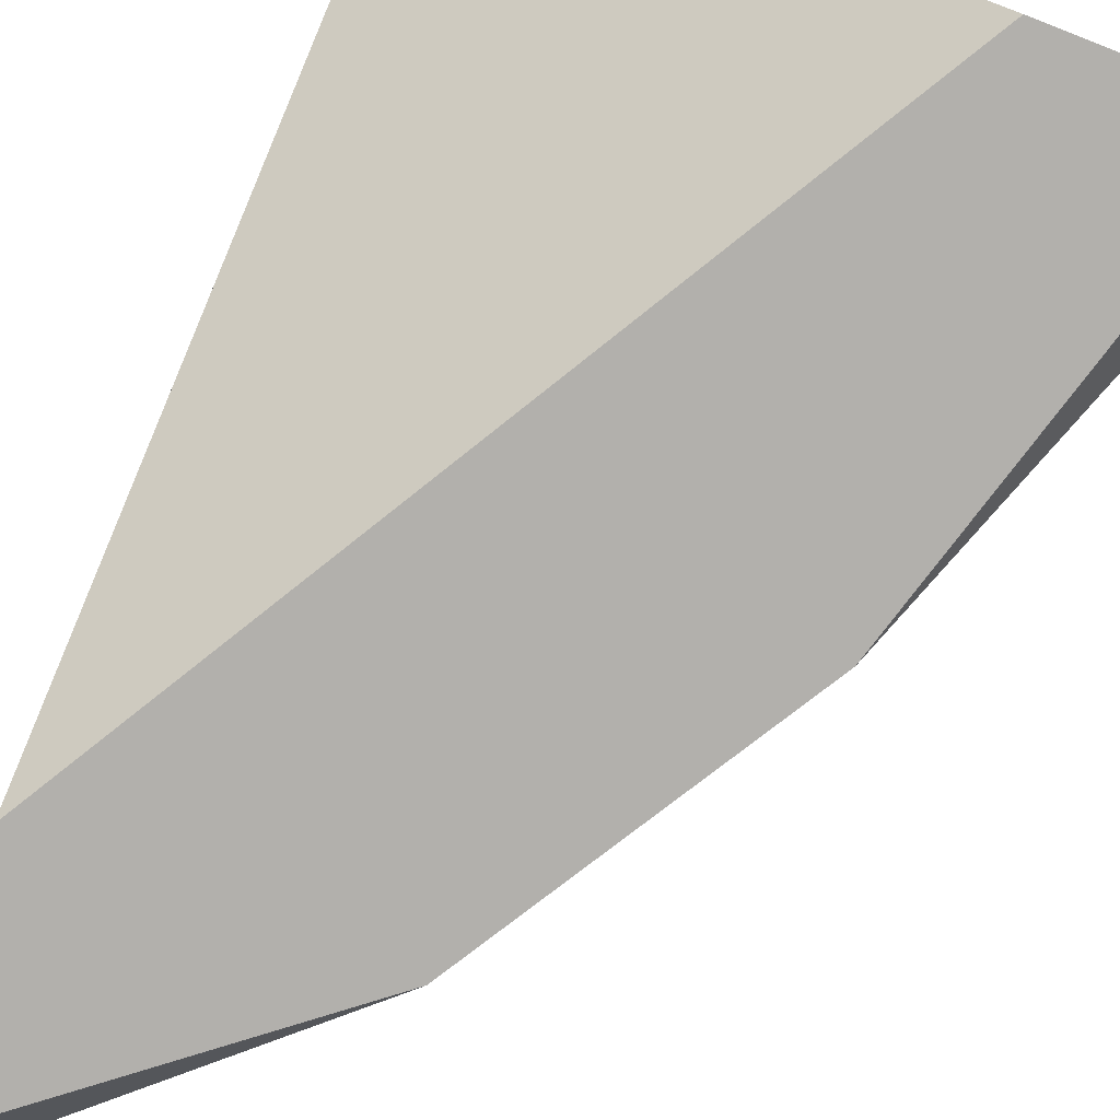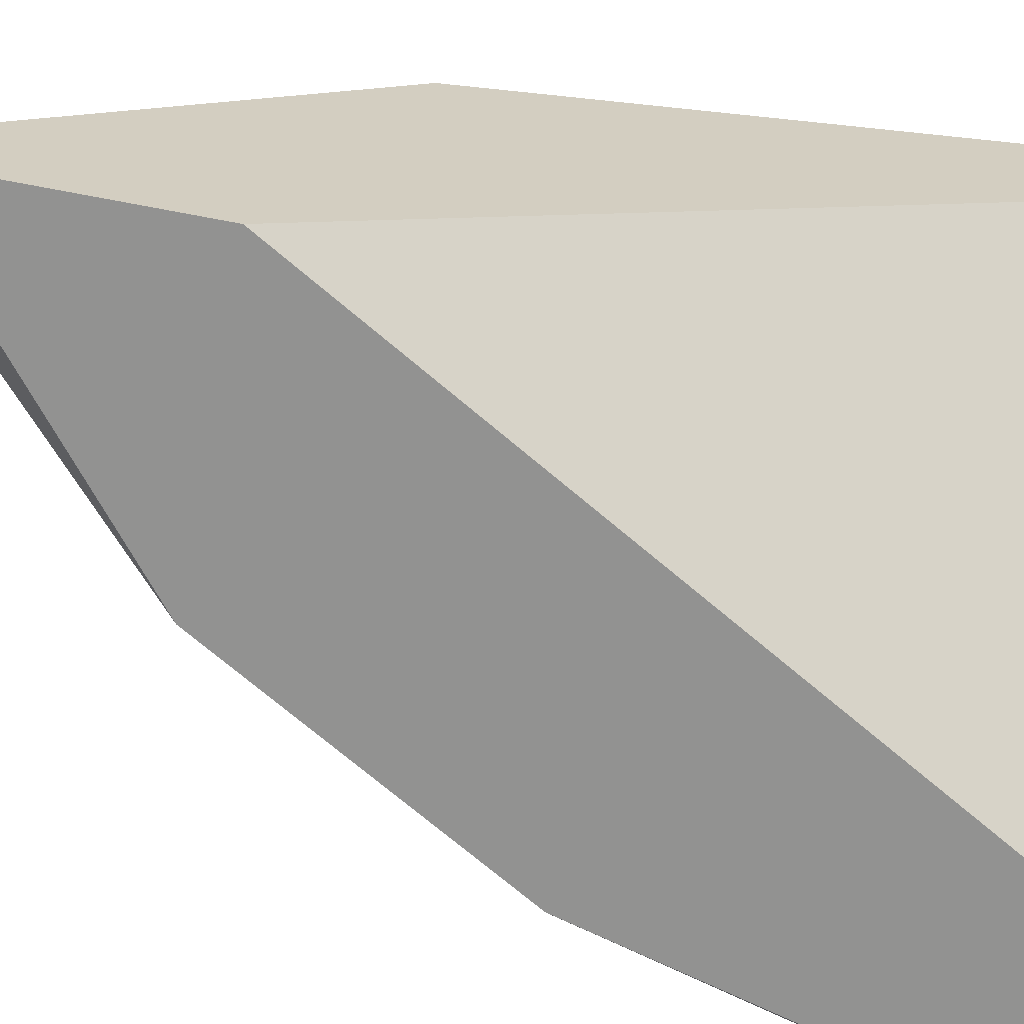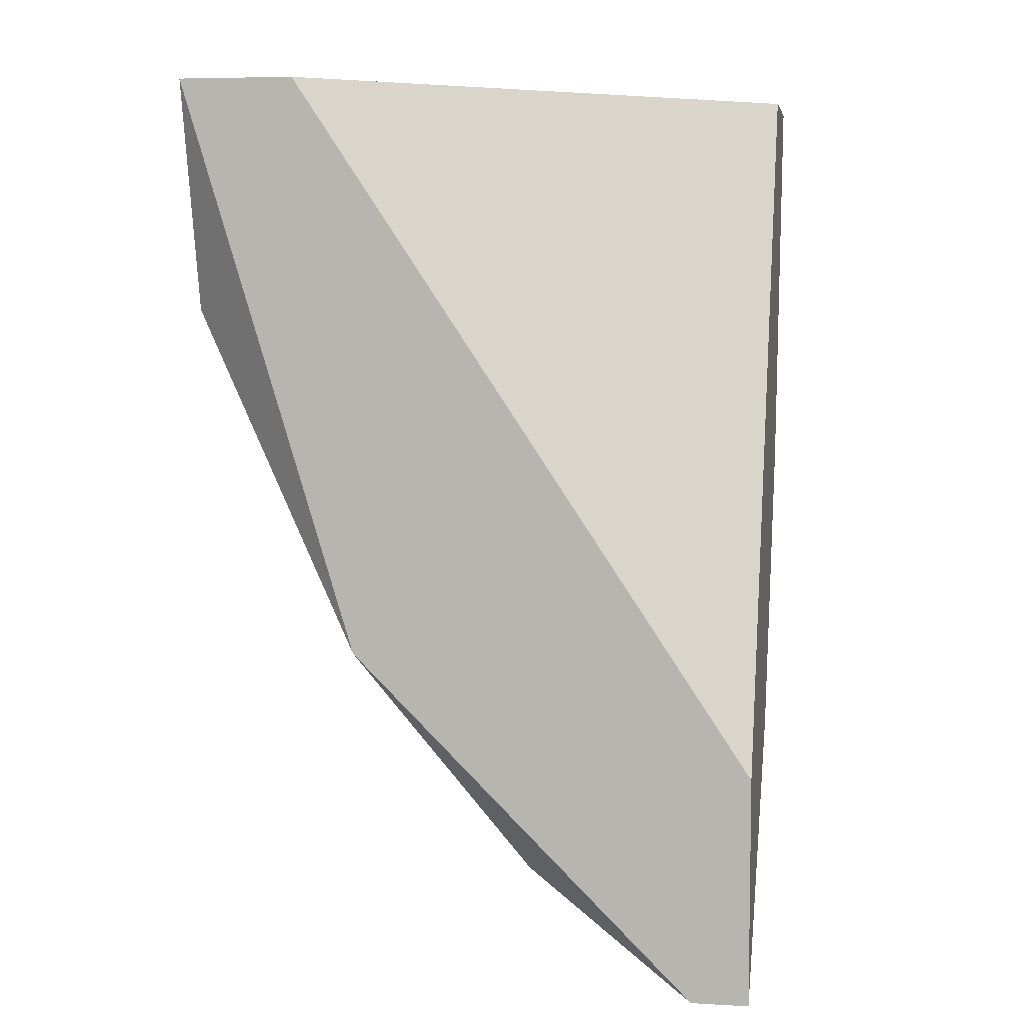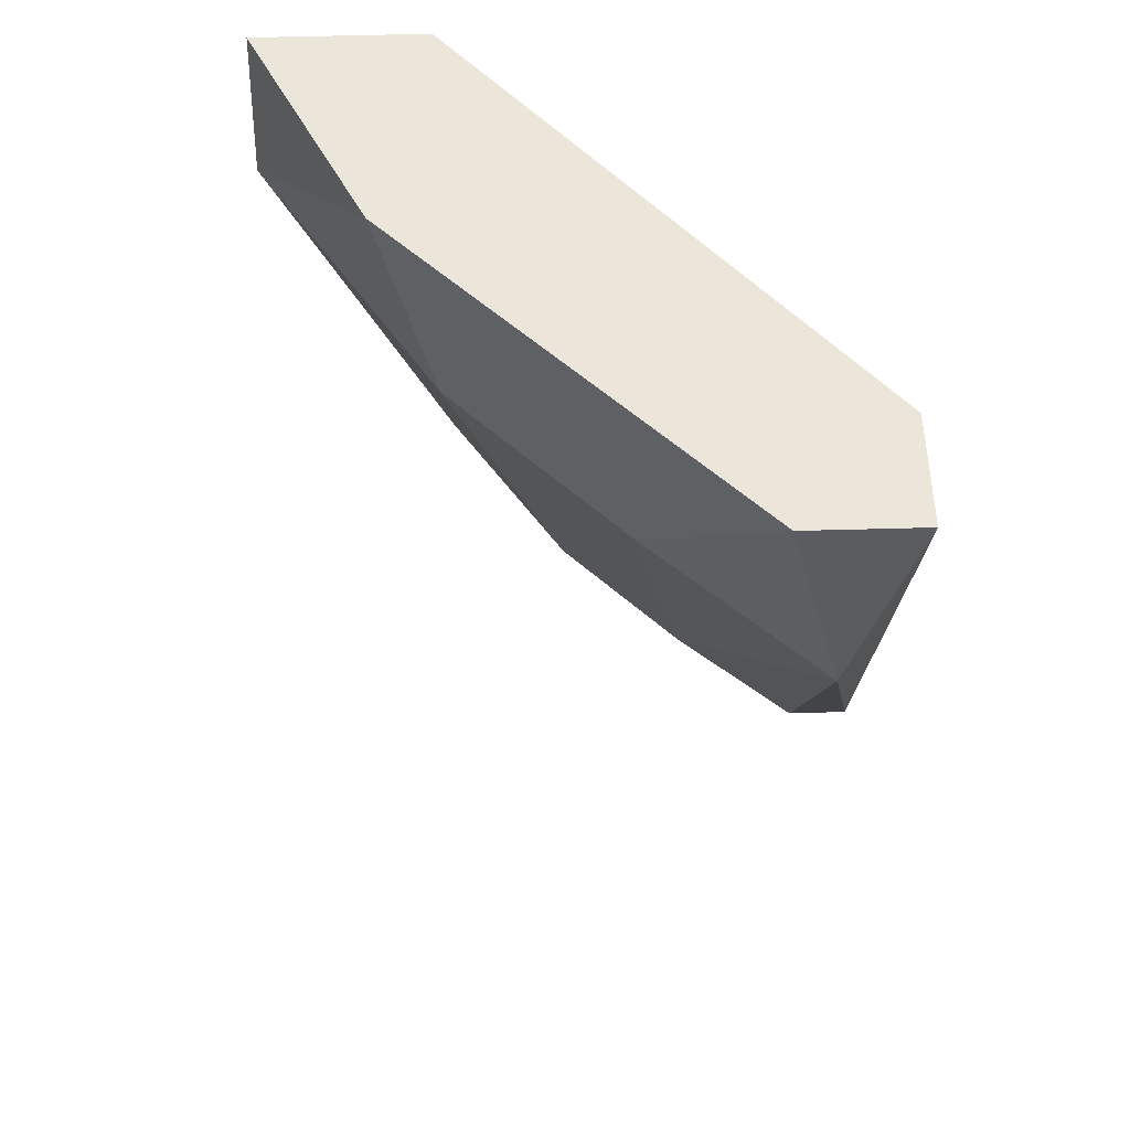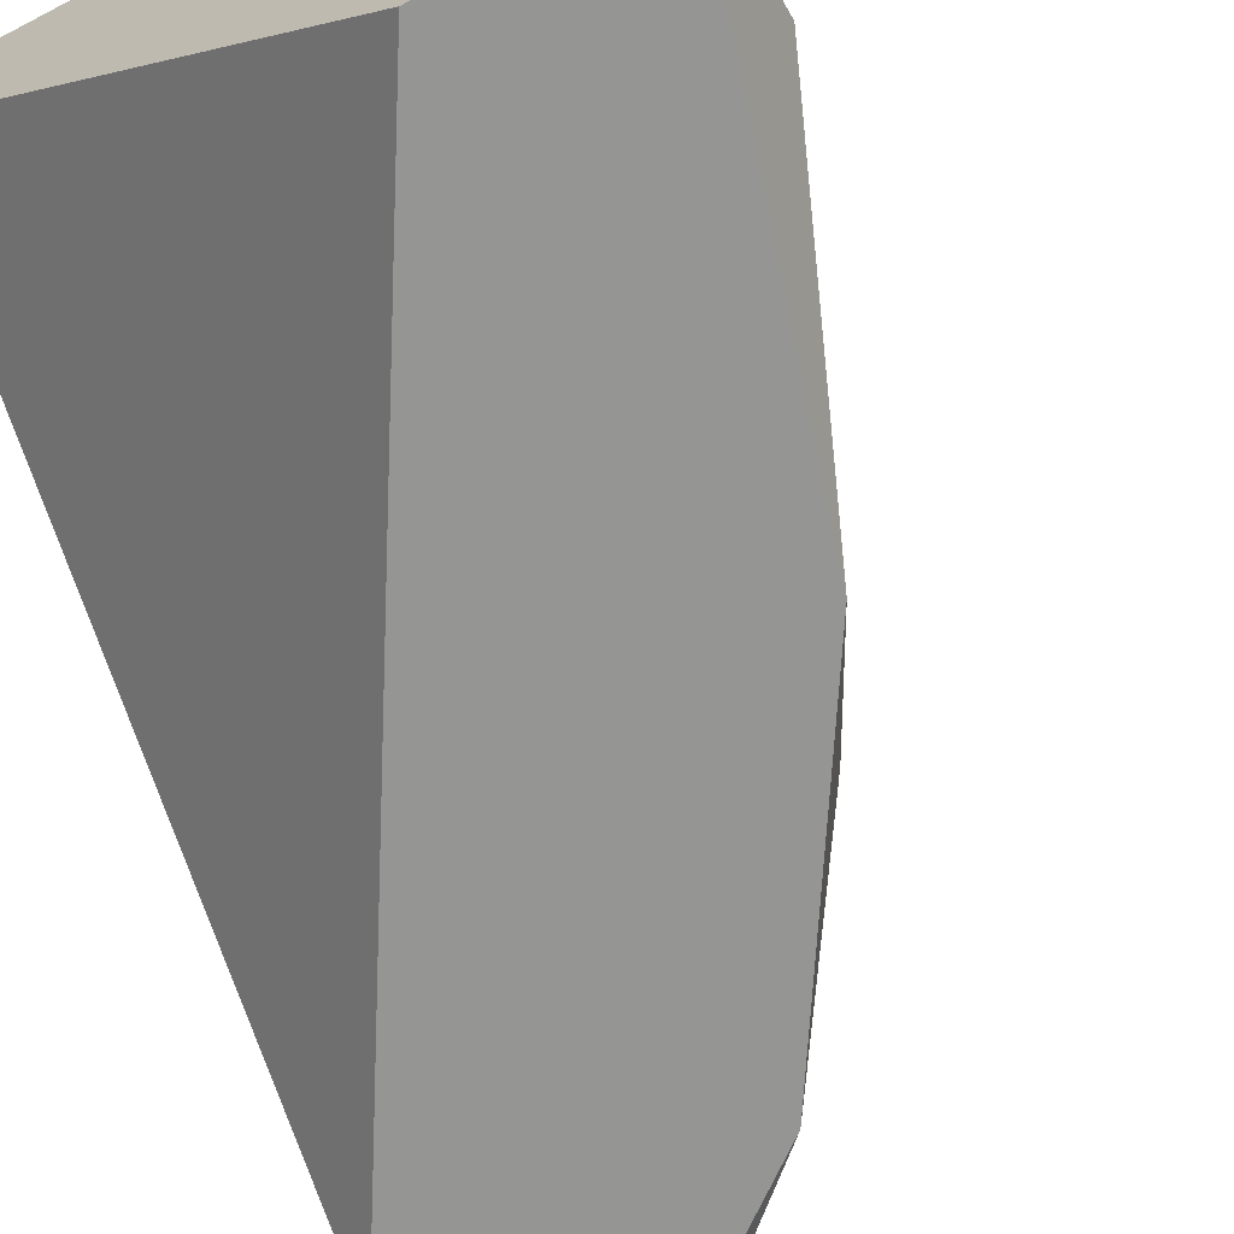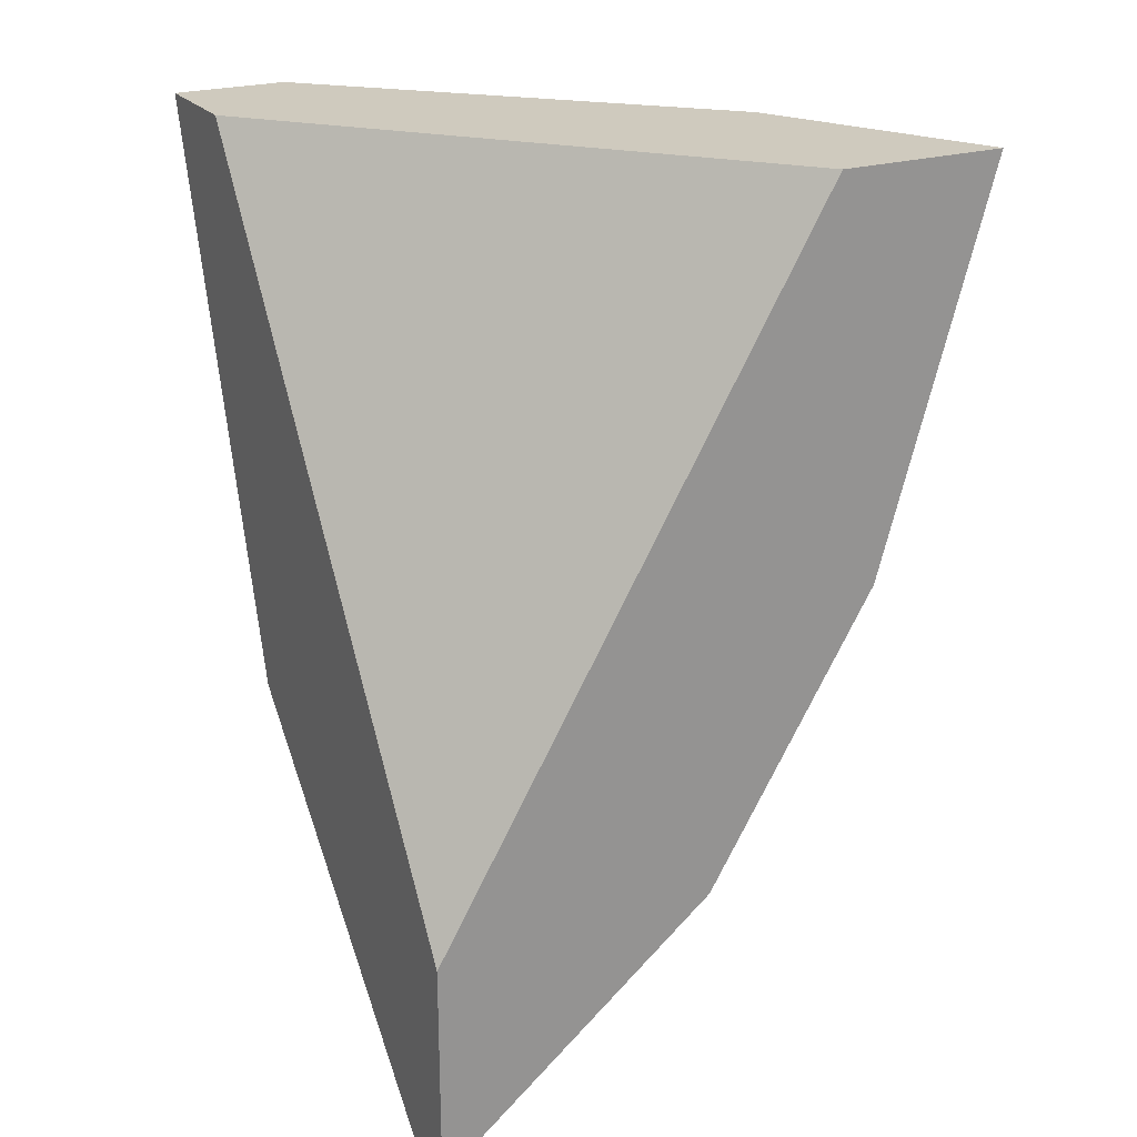
<metadata>
{"format":"obj","ext":"obj","renderer":"f3d","projection":"perspective","resolution":1024,"background":"white","views":[{"elev":-78.7,"azim":-21.3,"up":"+Y"},{"elev":-66.3,"azim":-101.0,"up":"+Y"},{"elev":6.3,"azim":-80.5,"up":"+Z"},{"elev":55.6,"azim":178.3,"up":"+Z"},{"elev":-67.3,"azim":27.7,"up":"+Y"},{"elev":23.2,"azim":-28.0,"up":"+Z"}]}
</metadata>
<code>
v 0.04859 0.06494 -0.01486
v 0.04859 0.04981 -0.04766
v 0.04607 0.06494 -0.02496
v 0.04607 0.04981 -0.05018
v 0.04607 0.04224 -0.05523
v 0.04607 0.05737 -0.04009
v 0.06877 0.03971 -0.01486
v 0.06877 0.04224 -0.01991
v 0.05616 0.04981 -0.03756
v 0.05616 0.03971 -0.04513
v 0.05616 0.04224 -0.04513
v 0.04355 0.06494 -0.01486
v 0.04355 0.03971 -0.05523
v 0.04355 0.03971 -0.04513
v 0.04355 0.04224 -0.05523
v 0.04355 0.05989 -0.01486
v 0.04355 0.05737 -0.04009
v 0.06373 0.04981 -0.01486
v 0.06373 0.03971 -0.03253
v 0.05364 0.05989 -0.02244
v 0.05112 0.05485 -0.03756
v 0.0612 0.03971 -0.01486
v 0.0612 0.04224 -0.03756
v 0.0612 0.05233 -0.02244
f 2 4 6
f 15 13 16
f 16 22 7
f 22 13 7
f 16 13 14
f 22 16 14
f 13 22 14
f 16 7 1
f 15 16 17
f 7 13 10
f 23 24 8
f 24 1 18
f 1 7 18
f 8 24 18
f 7 8 18
f 1 3 12
f 16 1 12
f 17 16 12
f 3 17 12
f 24 23 9
f 2 21 9
f 13 15 5
f 10 13 5
f 1 24 20
f 3 1 20
f 21 3 20
f 24 9 20
f 9 21 20
f 23 10 11
f 9 23 11
f 2 9 11
f 5 2 11
f 10 5 11
f 7 10 19
f 10 23 19
f 23 8 19
f 8 7 19
f 15 17 4
f 5 15 4
f 2 5 4
f 17 3 6
f 3 21 6
f 21 2 6
f 4 17 6

</code>
